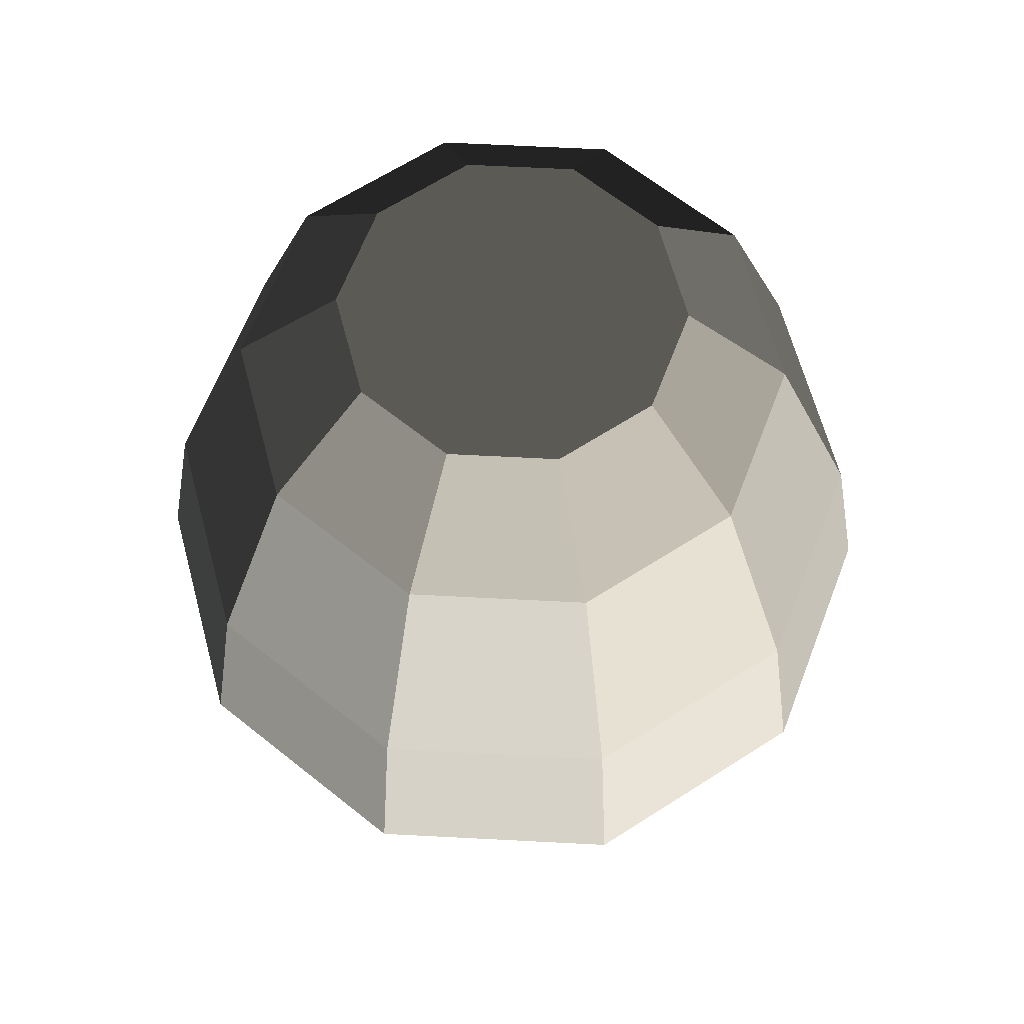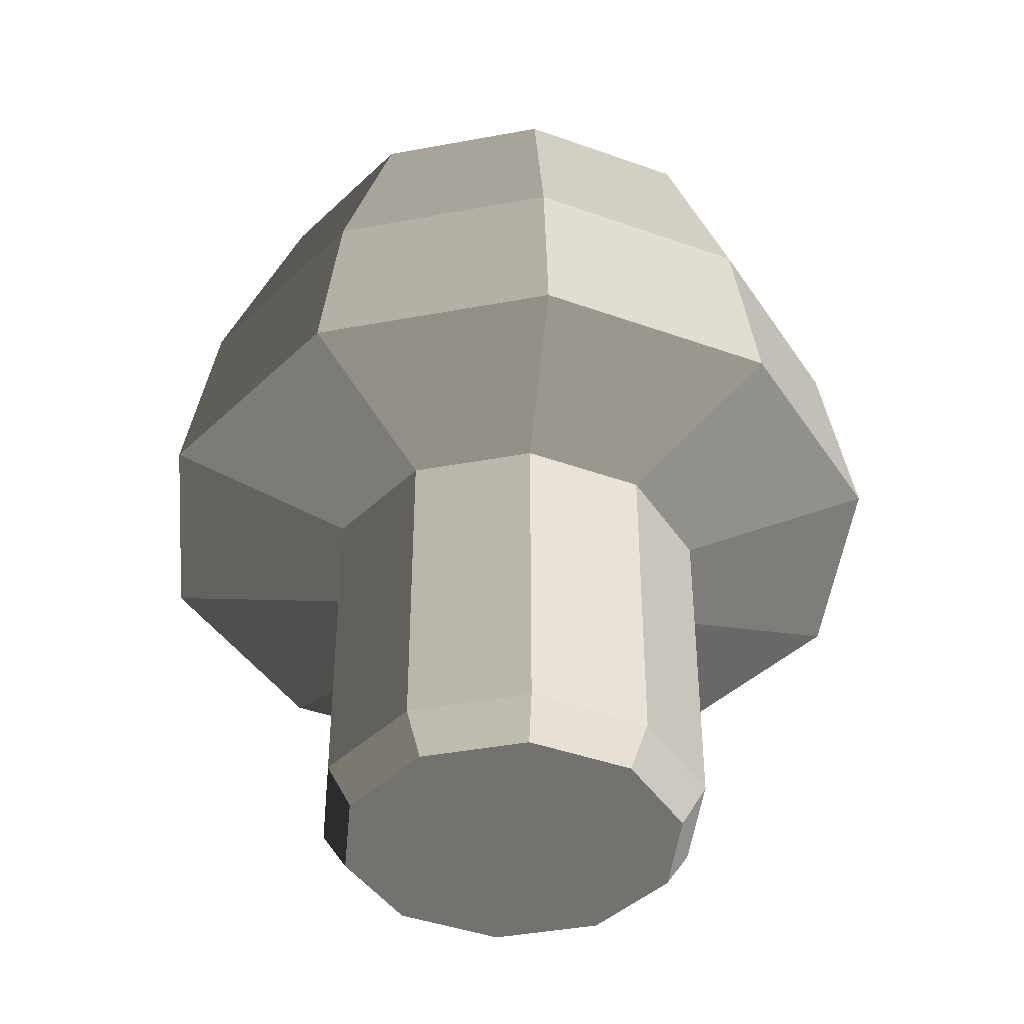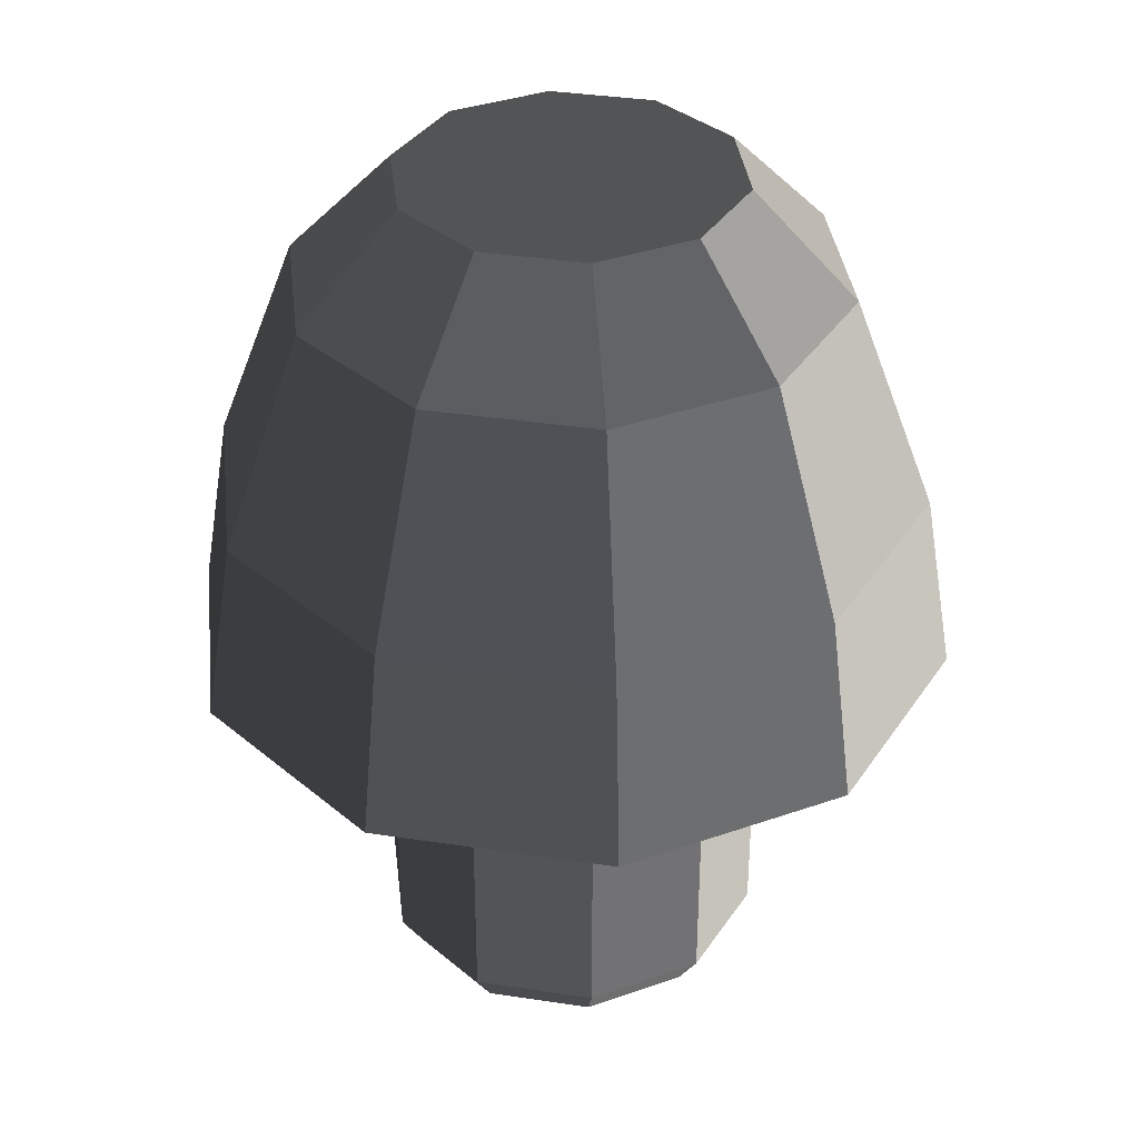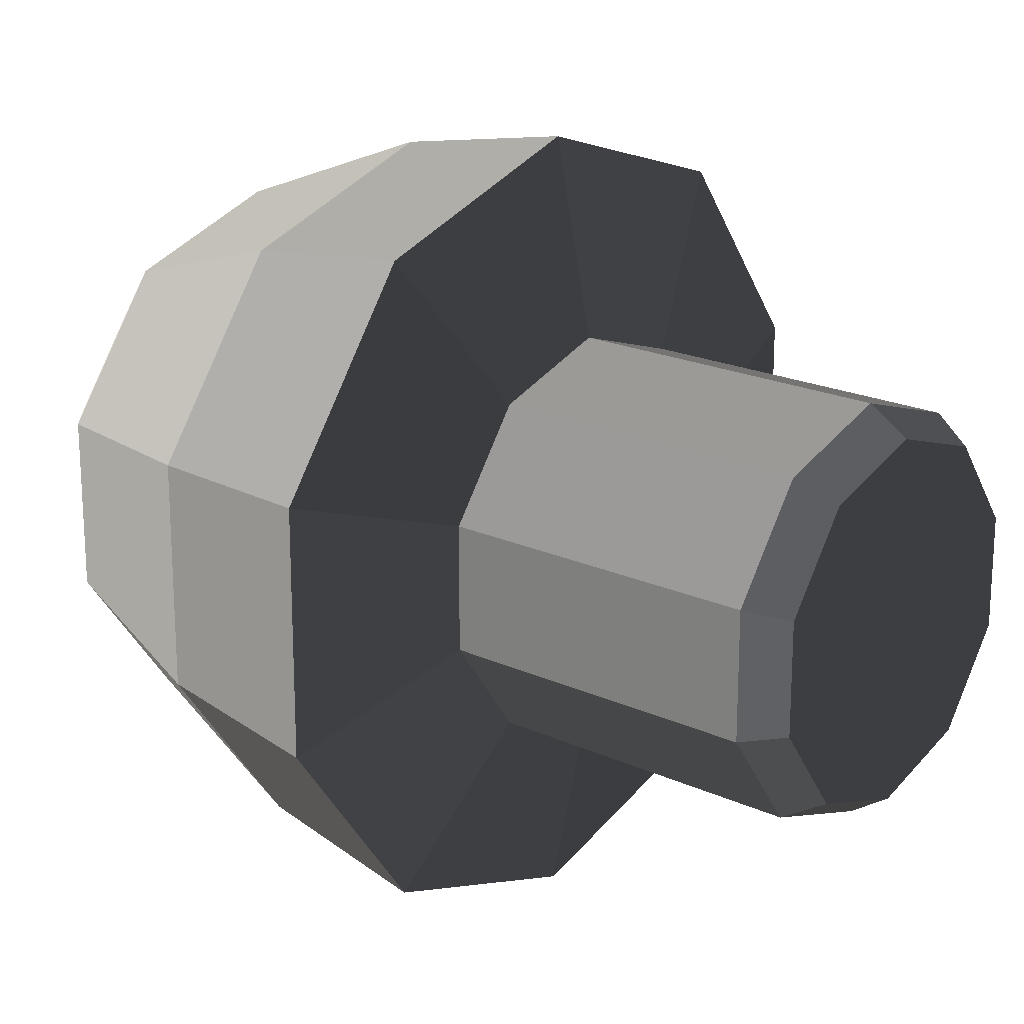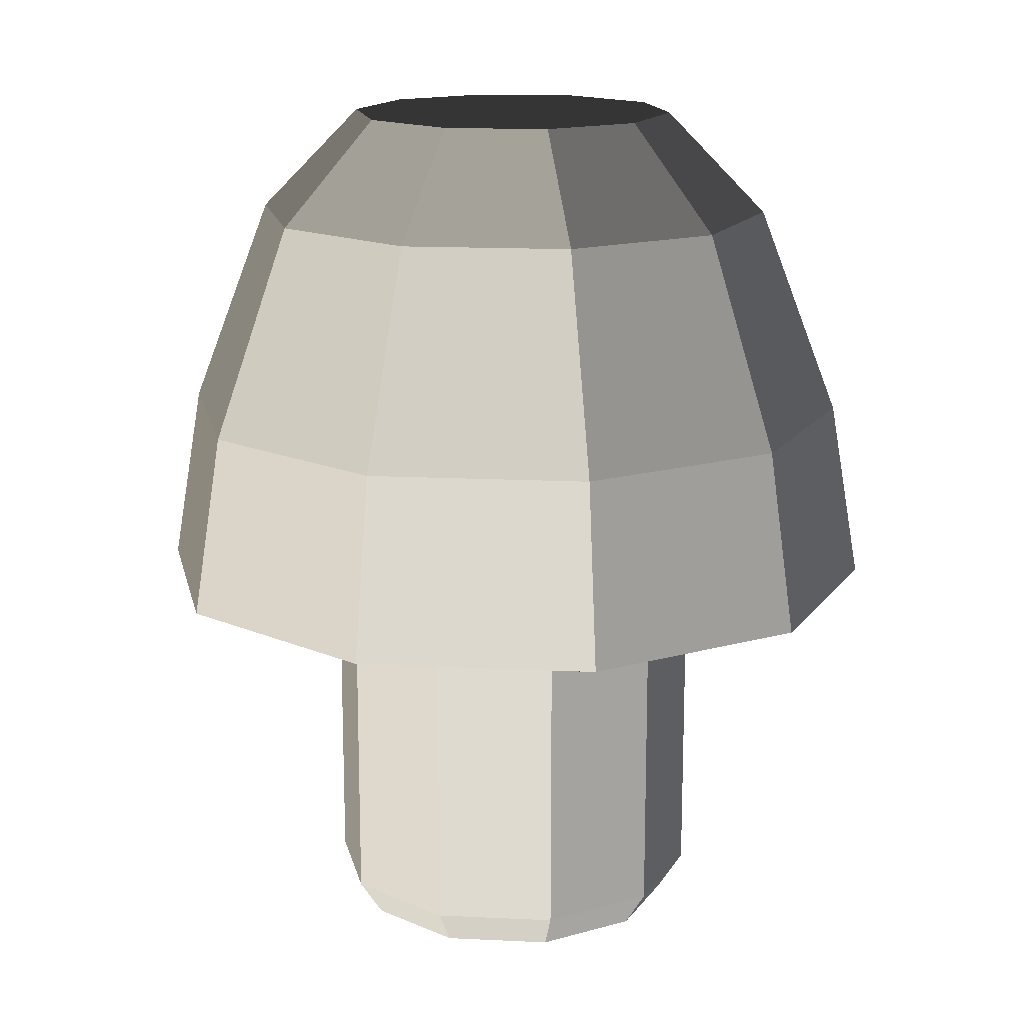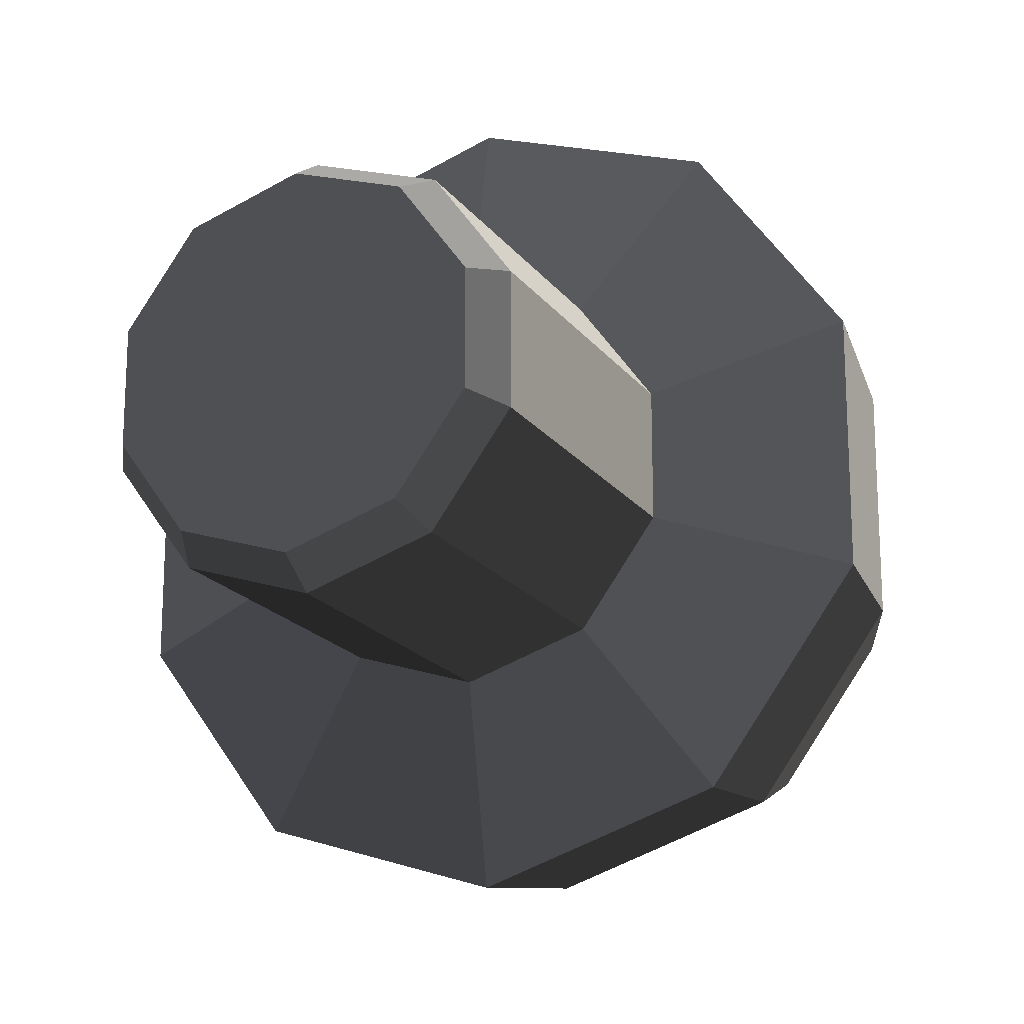
<metadata>
{"format":"obj","ext":"obj","renderer":"f3d","projection":"perspective","resolution":1024,"background":"white","views":[{"elev":64.1,"azim":165.0,"up":"+Y"},{"elev":-42.0,"azim":-113.4,"up":"+Y"},{"elev":36.0,"azim":65.3,"up":"+Y"},{"elev":20.1,"azim":-49.9,"up":"+Z"},{"elev":15.9,"azim":-120.3,"up":"+Y"},{"elev":-18.7,"azim":24.8,"up":"+Z"}]}
</metadata>
<code>
g
v 0 -0.1099 -0.2185
v 0.1284 -0.1099 -0.1768
v 0.1284 -0.4576 -0.1768
v 0 0.4901 9.775e-08
v 0.1097 0.4901 -0.151
v 0 0.4901 -0.1867
v 0 0.3741 -0.3
v -0.2078 -0.1099 0.06751
v -0.2078 -0.1099 -0.06751
v -0.2078 -0.4576 0.06751
v 0.1775 0.4901 -0.05769
v 0.1763 0.3741 -0.2427
v 0.2078 -0.1099 -0.06751
v 0.2078 -0.1099 0.06751
v 0.2078 -0.4576 0.06751
v 0.1775 0.4901 0.05769
v 0.2853 0.3741 -0.0927
v -0.1284 -0.1099 -0.1768
v -0.2078 -0.4576 -0.06751
v 0.1097 0.4901 0.151
v 0.2853 0.3741 0.0927
v 0.1284 -0.1099 0.1768
v 0.1284 -0.4576 0.1768
v 0 0.4901 0.1867
v 0.1763 0.3741 0.2427
v -0.1284 -0.4576 -0.1768
v -0.1097 0.4901 0.151
v 0 0.3741 0.3
v -0.1763 0.3741 0.2427
v 0 -0.1099 0.2185
v 0 -0.4576 0.2185
v -0.1775 0.4901 0.05769
v -0.2853 0.3741 0.0927
v -0.1284 -0.1099 0.1768
v -0.1775 0.4901 -0.05769
v -0.2853 0.3741 -0.0927
v -0.1284 -0.4576 0.1768
v -0.1097 0.4901 -0.151
v -0.1763 0.3741 -0.2427
v 0.2078 -0.4576 -0.06751
v 0 0.1376 -0.3908
v 0.2297 0.1376 -0.3162
v 0.3717 0.1376 -0.1208
v 0.3717 0.1376 0.1208
v 0.2297 0.1376 0.3162
v 0 0.1376 0.3908
v -0.2297 0.1376 0.3162
v -0.3717 0.1376 0.1208
v -0.3717 0.1376 -0.1208
v -0.2297 0.1376 -0.3162
v 0.2501 -0.06678 0.3442
v 0 -0.06678 0.4254
v 0 -0.06678 -0.4254
v 0.2501 -0.06678 -0.3442
v -0.4046 -0.06678 -0.1315
v 0.4046 -0.06678 -0.1315
v -0.4046 -0.06678 0.1315
v 0.4046 -0.06678 0.1315
v -0.2501 -0.06678 0.3442
v -0.2501 -0.06678 -0.3442
v 0 -0.5 2.301e-08
v 0.1817 -0.5 -0.05903
v 0.1817 -0.5 0.05903
v -0.1123 -0.5 -0.1545
v 0 -0.5 -0.191
v 0 -0.5 0.191
v -0.1123 -0.5 0.1545
v -0.1817 -0.5 0.05903
v -0.1817 -0.5 -0.05903
v 0 -0.4576 -0.2185
v 0.1123 -0.5 -0.1545
v 0.1123 -0.5 0.1545
f 1 2 3
f 4 5 6
f 7 6 5
f 8 9 10
f 4 11 5
f 12 5 11
f 13 14 15
f 4 16 11
f 17 11 16
f 9 18 19
f 4 20 16
f 21 16 20
f 14 22 23
f 4 24 20
f 25 20 24
f 18 1 26
f 4 27 24
f 28 24 29
f 22 30 31
f 4 32 27
f 29 27 33
f 30 34 31
f 4 35 32
f 33 32 36
f 34 8 37
f 4 38 35
f 36 35 39
f 2 13 40
f 4 6 38
f 39 38 7
f 41 7 12
f 42 12 17
f 43 17 21
f 44 21 25
f 45 25 28
f 46 28 47
f 47 29 48
f 48 33 49
f 49 36 50
f 50 39 41
f 22 51 52
f 1 53 54
f 9 55 18
f 2 54 56
f 8 57 9
f 13 56 58
f 14 58 51
f 34 59 8
f 18 60 1
f 30 52 34
f 53 41 42
f 54 42 43
f 56 43 44
f 58 44 45
f 51 45 46
f 52 46 59
f 59 47 57
f 57 48 55
f 55 49 60
f 60 50 53
f 61 62 63
f 61 64 65
f 61 66 67
f 61 67 68
f 61 68 69
f 31 37 66
f 61 69 64
f 40 15 63
f 70 3 71
f 15 23 72
f 61 71 62
f 3 40 62
f 19 26 69
f 37 10 67
f 26 70 64
f 23 31 66
f 10 19 68
f 61 65 71
f 61 72 66
f 61 63 72
f 70 1 3
f 12 7 5
f 9 19 10
f 17 12 11
f 40 13 15
f 21 17 16
f 18 26 19
f 25 21 20
f 15 14 23
f 28 25 24
f 1 70 26
f 24 27 29
f 23 22 31
f 27 32 33
f 34 37 31
f 32 35 36
f 8 10 37
f 35 38 39
f 3 2 40
f 38 6 7
f 42 41 12
f 43 42 17
f 44 43 21
f 45 44 25
f 46 45 28
f 28 29 47
f 29 33 48
f 33 36 49
f 36 39 50
f 39 7 41
f 30 22 52
f 2 1 54
f 55 60 18
f 13 2 56
f 57 55 9
f 14 13 58
f 22 14 51
f 59 57 8
f 60 53 1
f 52 59 34
f 54 53 42
f 56 54 43
f 58 56 44
f 51 58 45
f 52 51 46
f 46 47 59
f 47 48 57
f 48 49 55
f 49 50 60
f 50 41 53
f 37 67 66
f 62 40 63
f 65 70 71
f 63 15 72
f 71 3 62
f 26 64 69
f 10 68 67
f 70 65 64
f 72 23 66
f 19 69 68

</code>
